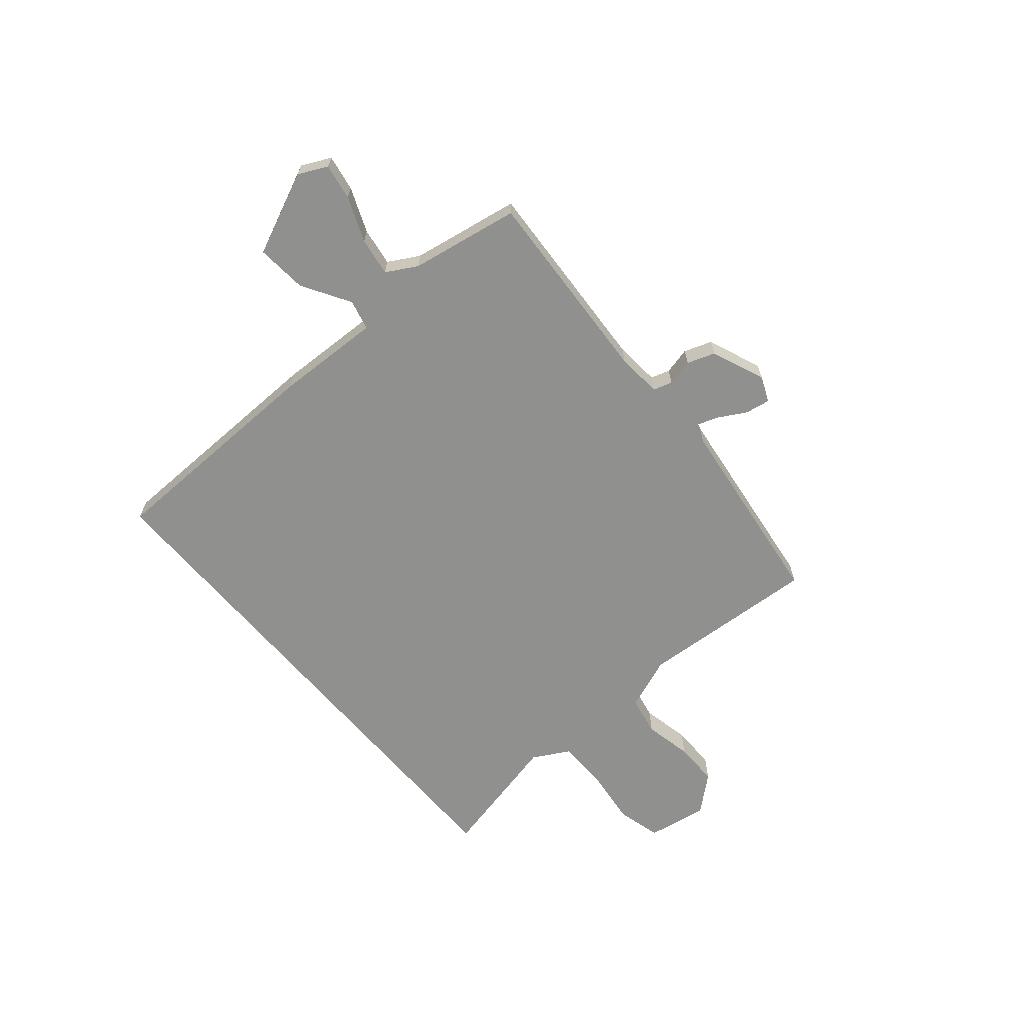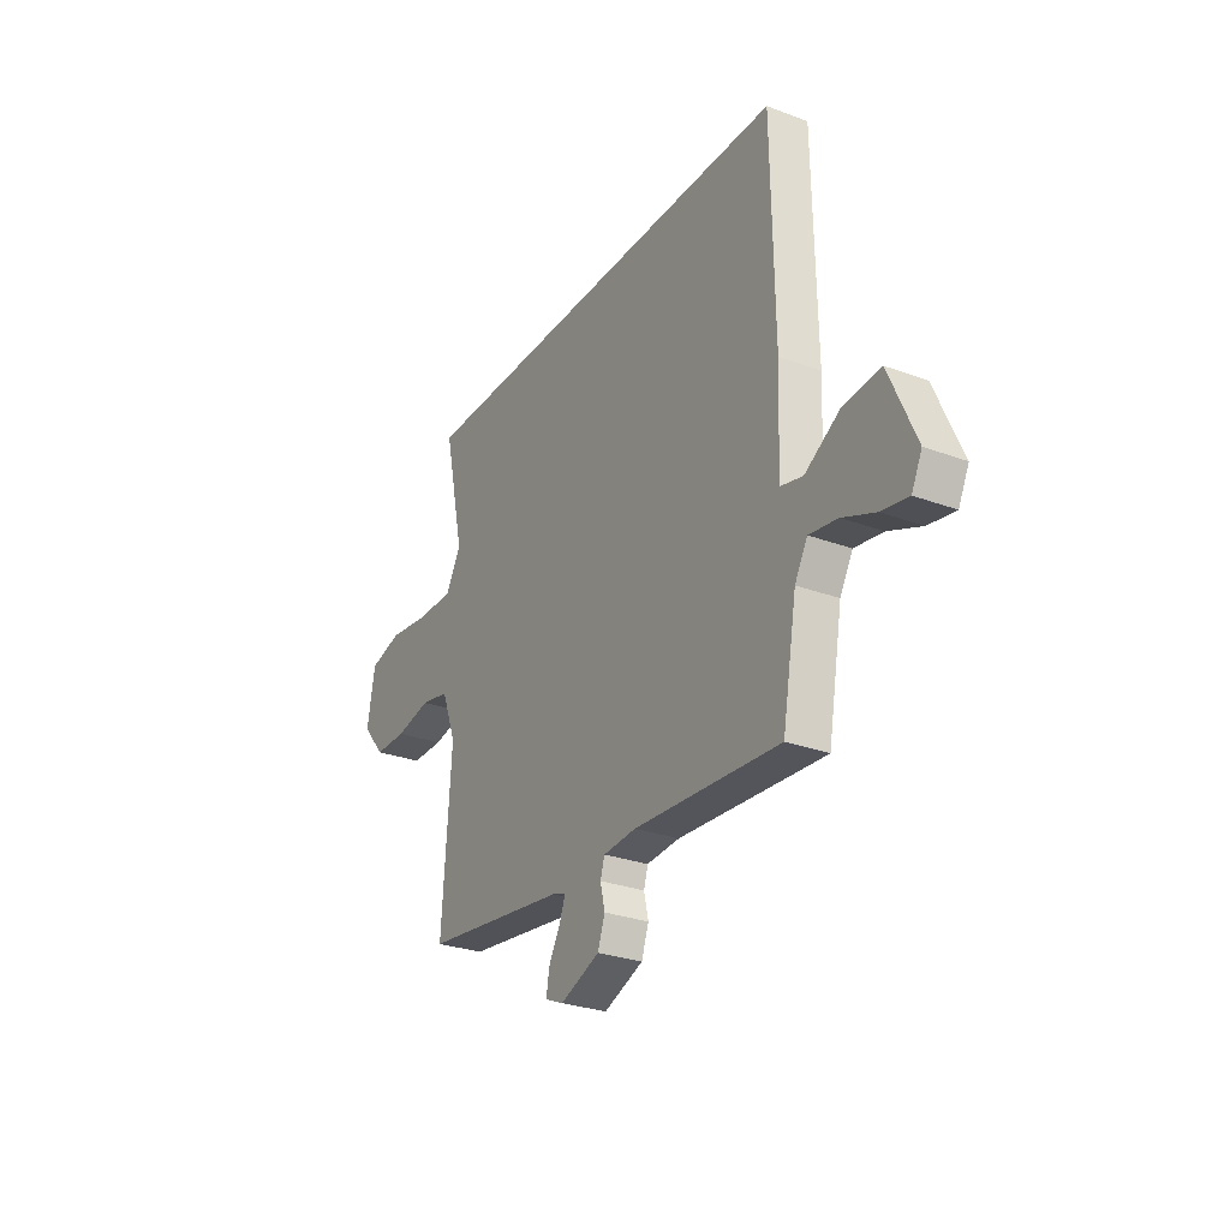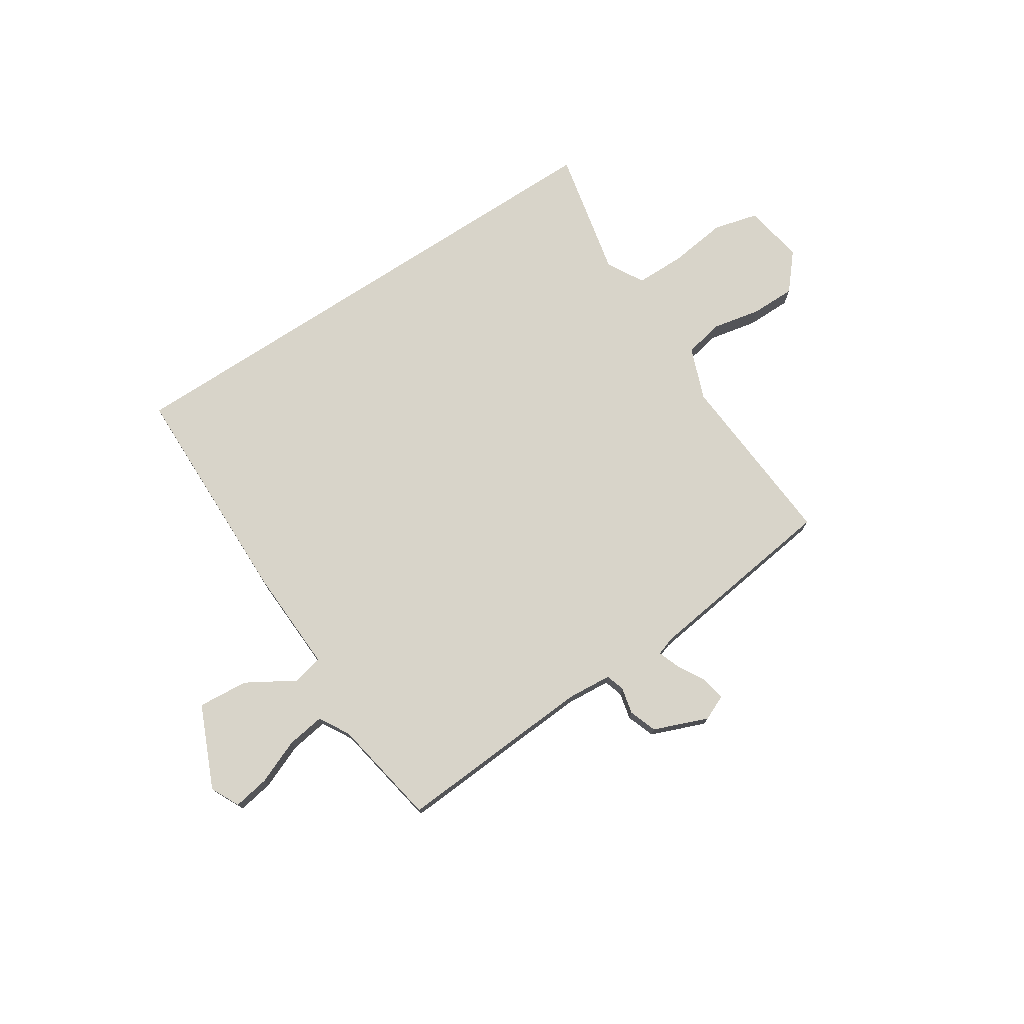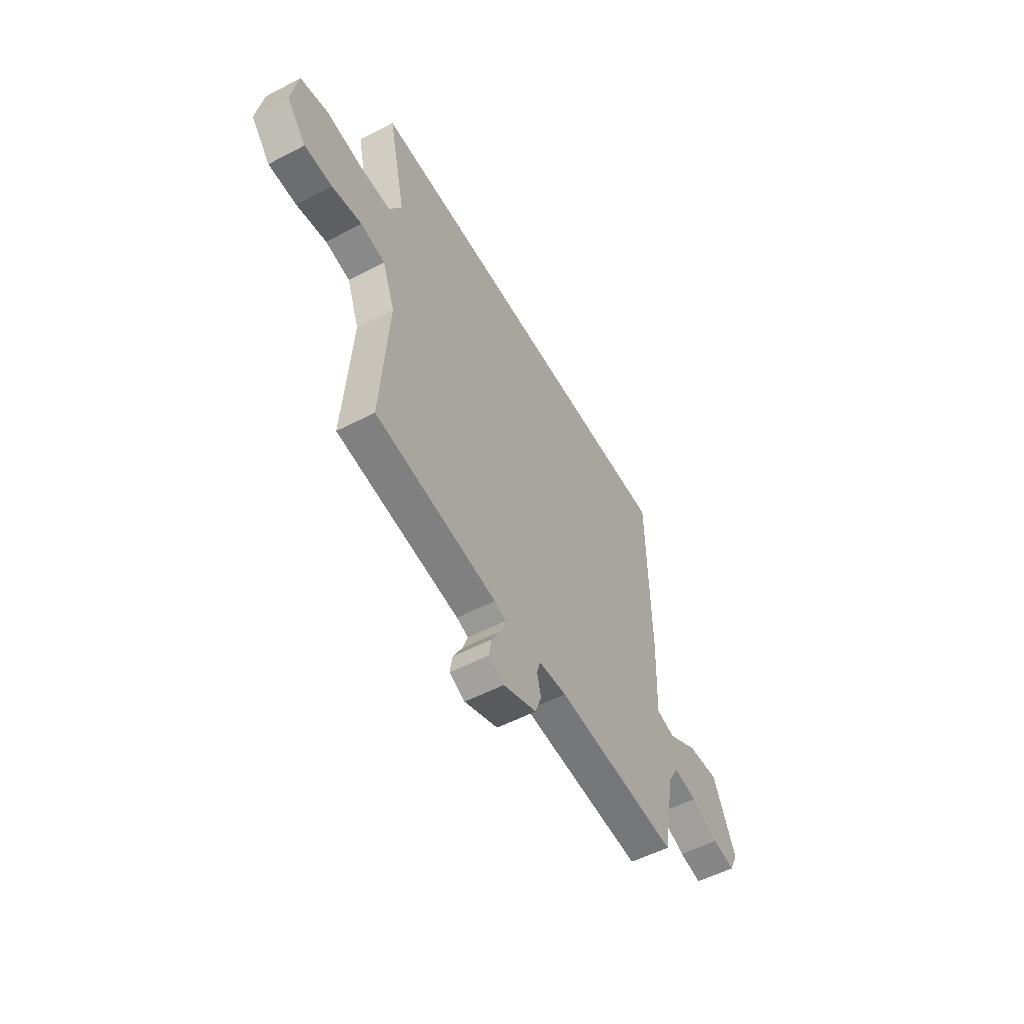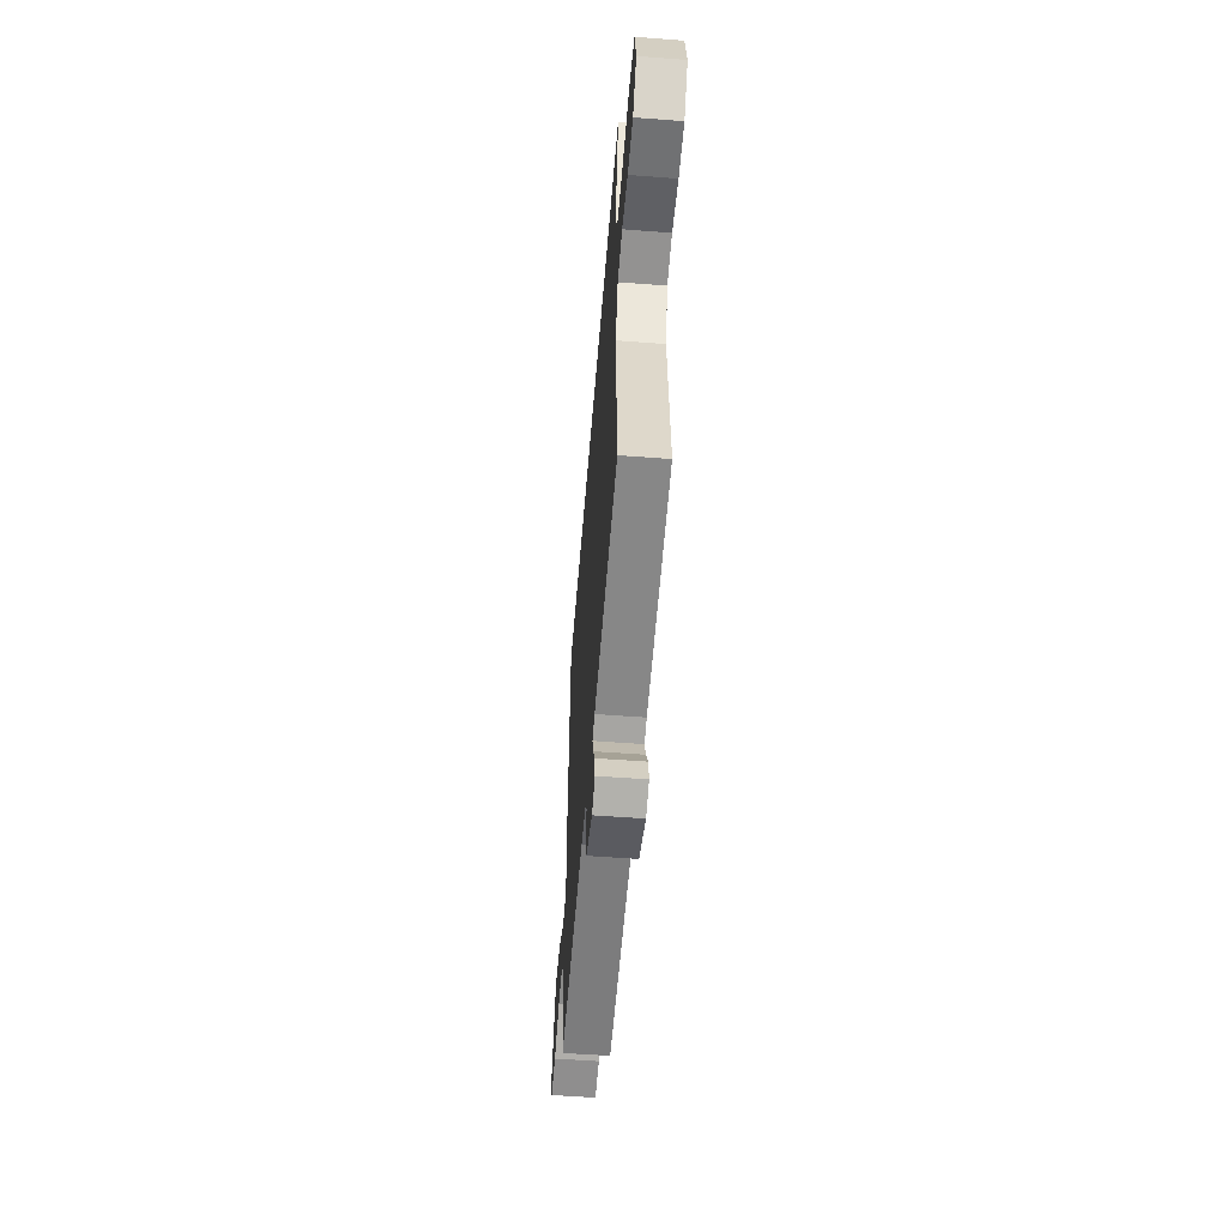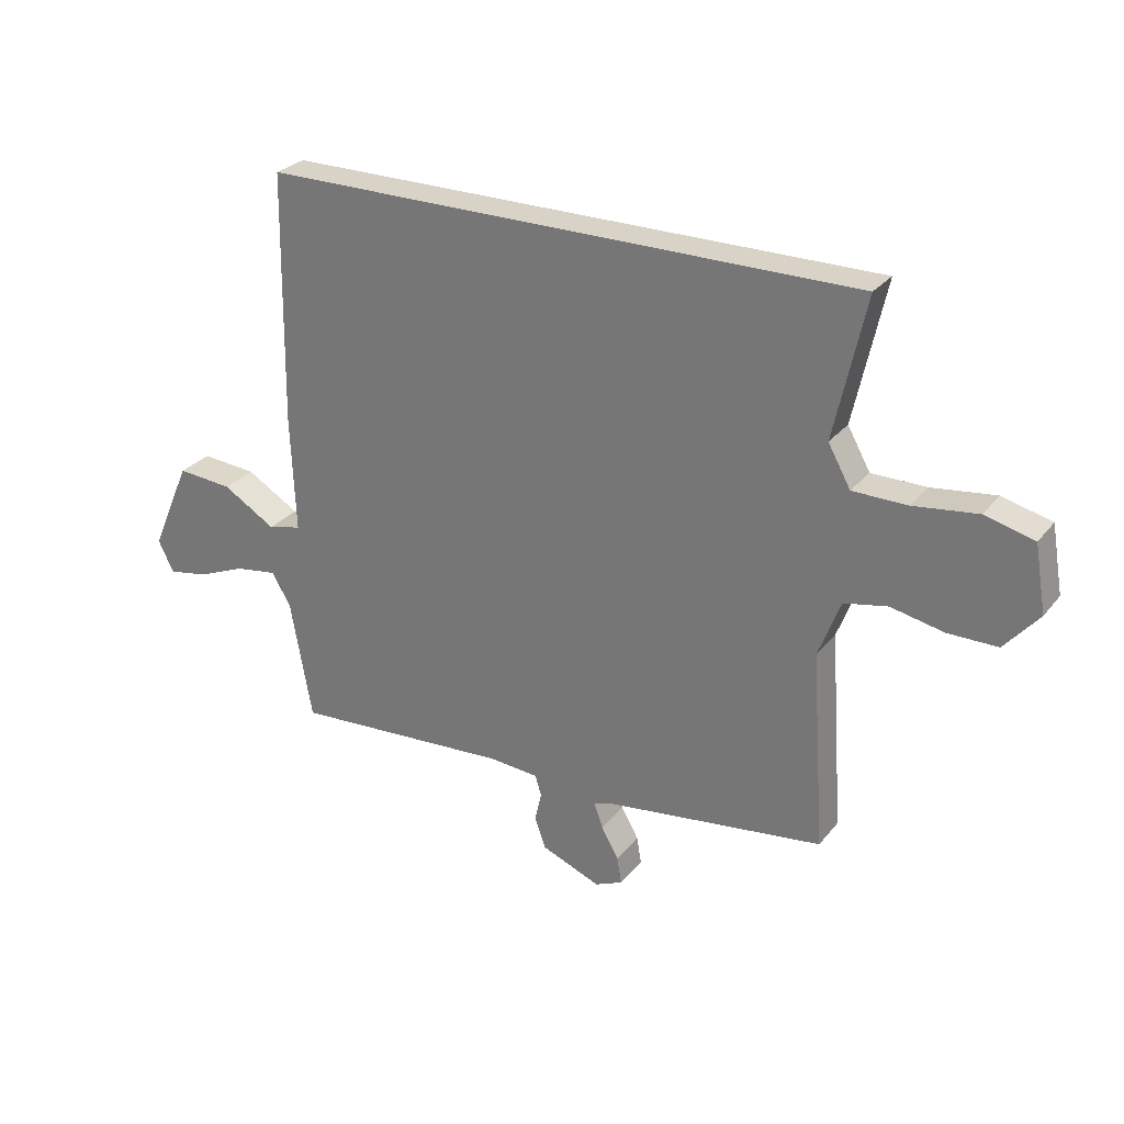
<metadata>
{"format":"obj","ext":"obj","renderer":"f3d","projection":"perspective","resolution":1024,"background":"white","views":[{"elev":-65.6,"azim":130.5,"up":"+Y"},{"elev":-28.1,"azim":60.6,"up":"+Z"},{"elev":75.0,"azim":146.8,"up":"+Y"},{"elev":-54.0,"azim":-61.0,"up":"+Z"},{"elev":-55.1,"azim":-94.6,"up":"+Z"},{"elev":27.8,"azim":-149.7,"up":"+Z"}]}
</metadata>
<code>
v 0.49 0.07 -0.507
v 0.111 0.07 -0.483
v 0.025 0.07 -0.49
v 0.014 0.07 -0.526
v 0.026 0.07 -0.577
v 0.007 0.07 -0.63
v -0.096 0.07 -0.671
v -0.144 0.07 -0.65
v -0.136 0.07 -0.603
v -0.106 0.07 -0.55
v -0.091 0.07 -0.508
v -0.127 0.07 -0.496
v -0.503 0.07 -0.447
v -0.479 0.07 -0.104
v -0.517 0.07 -0.004
v -0.592 0.07 0.011
v -0.684 0.07 -0.008
v -0.769 0.07 -0.008
v -0.828 0.07 0.061
v -0.808 0.07 0.176
v -0.723 0.07 0.198
v -0.612 0.07 0.184
v -0.518 0.07 0.185
v -0.479 0.07 0.255
v -0.533 0.07 0.5
v 0.5 0.07 0.5
v 0.507 0.07 0.064
v 0.499 0.07 -0.137
v 0.557 0.07 -0.151
v 0.649 0.07 -0.096
v 0.745 0.07 -0.088
v 0.814 0.07 -0.245
v 0.787 0.07 -0.3
v 0.718 0.07 -0.288
v 0.633 0.07 -0.253
v 0.56 0.07 -0.242
v 0.527 0.07 -0.3
v 0.49 0 -0.507
v 0.111 0 -0.483
v 0.025 0 -0.49
v 0.014 0 -0.526
v 0.026 0 -0.577
v 0.007 0 -0.63
v -0.096 0 -0.671
v -0.144 0 -0.65
v -0.136 0 -0.603
v -0.106 0 -0.55
v -0.091 0 -0.508
v -0.127 0 -0.496
v -0.503 0 -0.447
v -0.479 0 -0.104
v -0.517 0 -0.004
v -0.592 0 0.011
v -0.684 0 -0.008
v -0.769 0 -0.008
v -0.828 0 0.061
v -0.808 0 0.176
v -0.723 0 0.198
v -0.612 0 0.184
v -0.518 0 0.185
v -0.479 0 0.255
v -0.533 0 0.5
v 0.5 0 0.5
v 0.507 0 0.064
v 0.499 0 -0.137
v 0.557 0 -0.151
v 0.649 0 -0.096
v 0.745 0 -0.088
v 0.814 0 -0.245
v 0.787 0 -0.3
v 0.718 0 -0.288
v 0.633 0 -0.253
v 0.56 0 -0.242
v 0.527 0 -0.3
f 32 33 34 35
f 32 35 36
f 29 30 31 32
f 28 29 32 36
f 25 26 27 28
f 24 25 28 36
f 23 24 36 37
f 19 20 21 22
f 16 17 18 19
f 15 16 19 22
f 12 13 14
f 11 12 14 15
f 7 8 9 10
f 7 10 11
f 4 5 6 7
f 3 4 7 11
f 23 37 1 2
f 22 23 2 3
f 3 11 15 22
f 72 71 70 69
f 73 72 69
f 69 68 67 66
f 73 69 66 65
f 65 64 63 62
f 73 65 62 61
f 74 73 61 60
f 59 58 57 56
f 56 55 54 53
f 59 56 53 52
f 51 50 49
f 52 51 49 48
f 47 46 45 44
f 48 47 44
f 44 43 42 41
f 48 44 41 40
f 39 38 74 60
f 40 39 60 59
f 59 52 48 40
f 1 38 39 2
f 2 39 40 3
f 3 40 41 4
f 4 41 42 5
f 5 42 43 6
f 6 43 44 7
f 7 44 45 8
f 8 45 46 9
f 9 46 47 10
f 10 47 48 11
f 11 48 49 12
f 12 49 50 13
f 13 50 51 14
f 14 51 52 15
f 15 52 53 16
f 16 53 54 17
f 17 54 55 18
f 18 55 56 19
f 19 56 57 20
f 20 57 58 21
f 21 58 59 22
f 22 59 60 23
f 23 60 61 24
f 24 61 62 25
f 25 62 63 26
f 26 63 64 27
f 27 64 65 28
f 28 65 66 29
f 29 66 67 30
f 30 67 68 31
f 31 68 69 32
f 32 69 70 33
f 33 70 71 34
f 34 71 72 35
f 35 72 73 36
f 36 73 74 37
f 37 74 38 1

</code>
